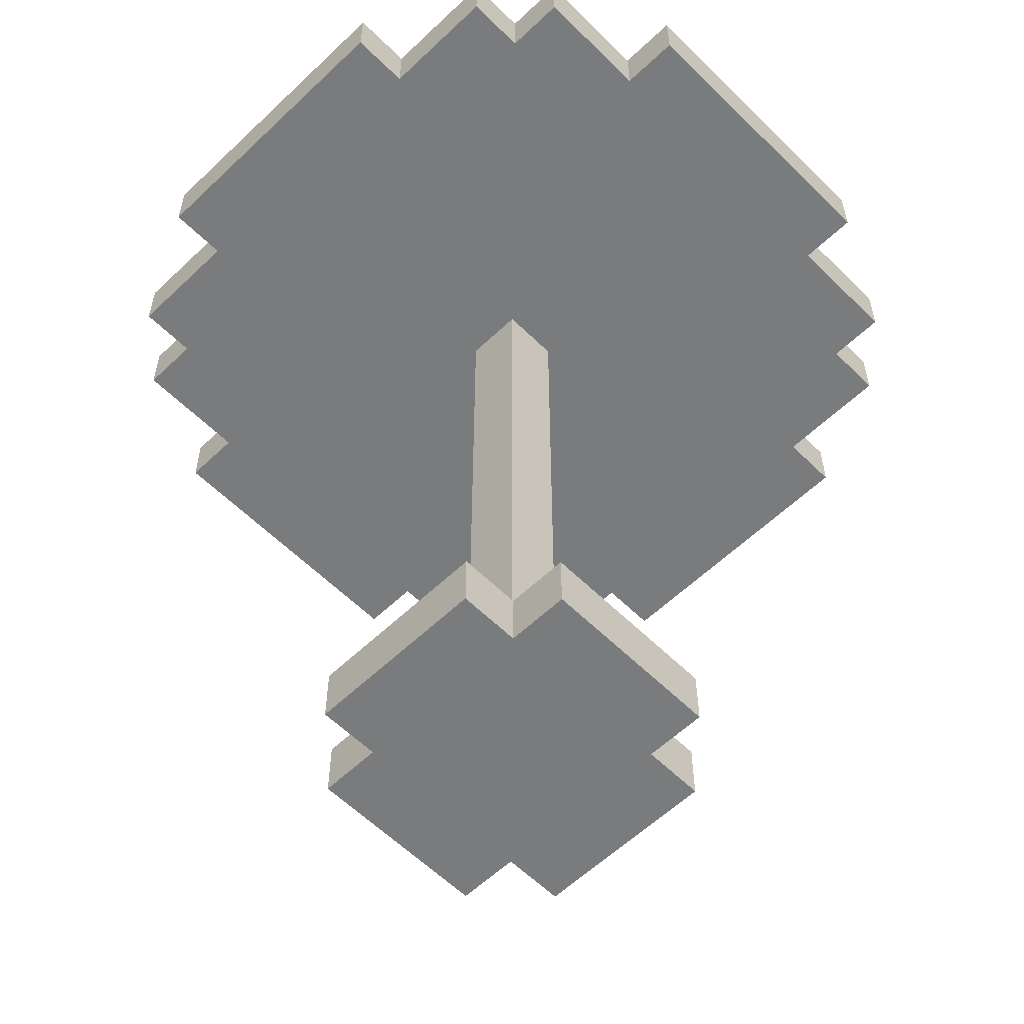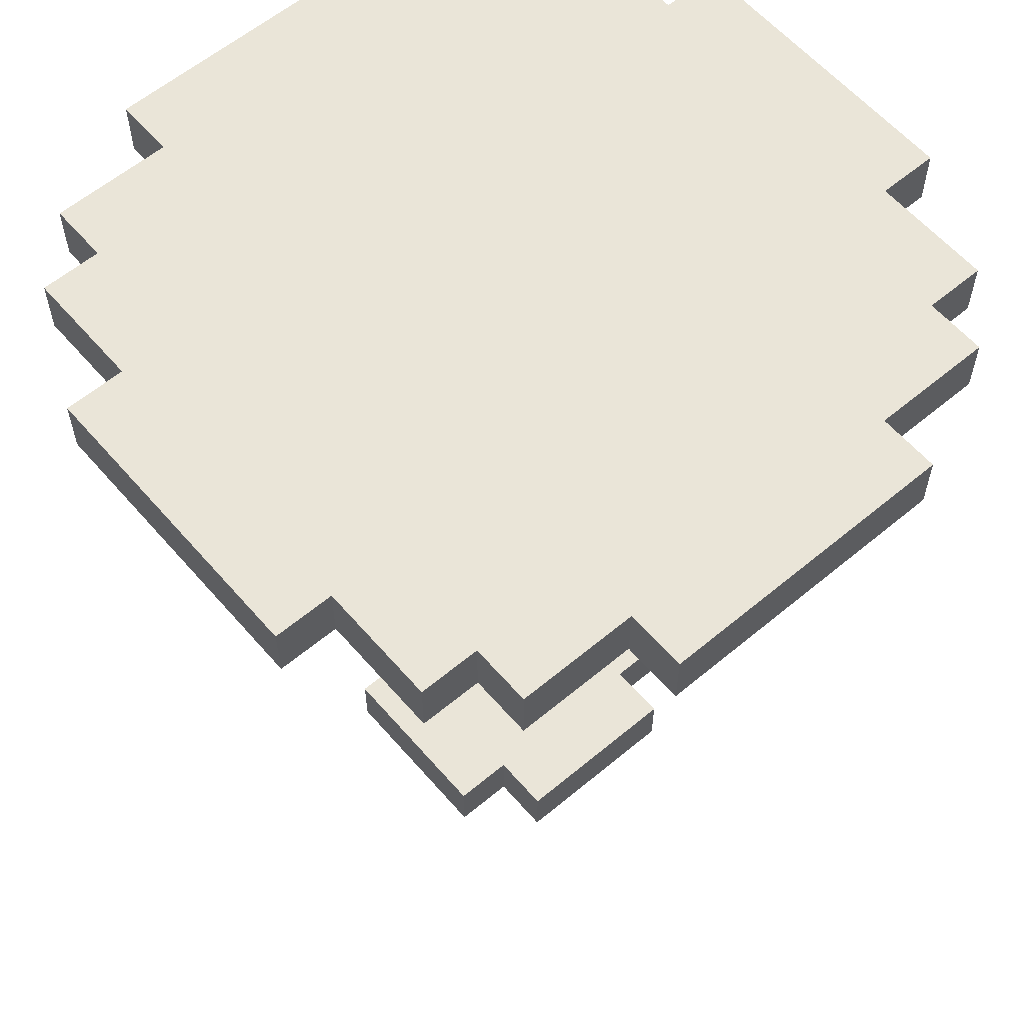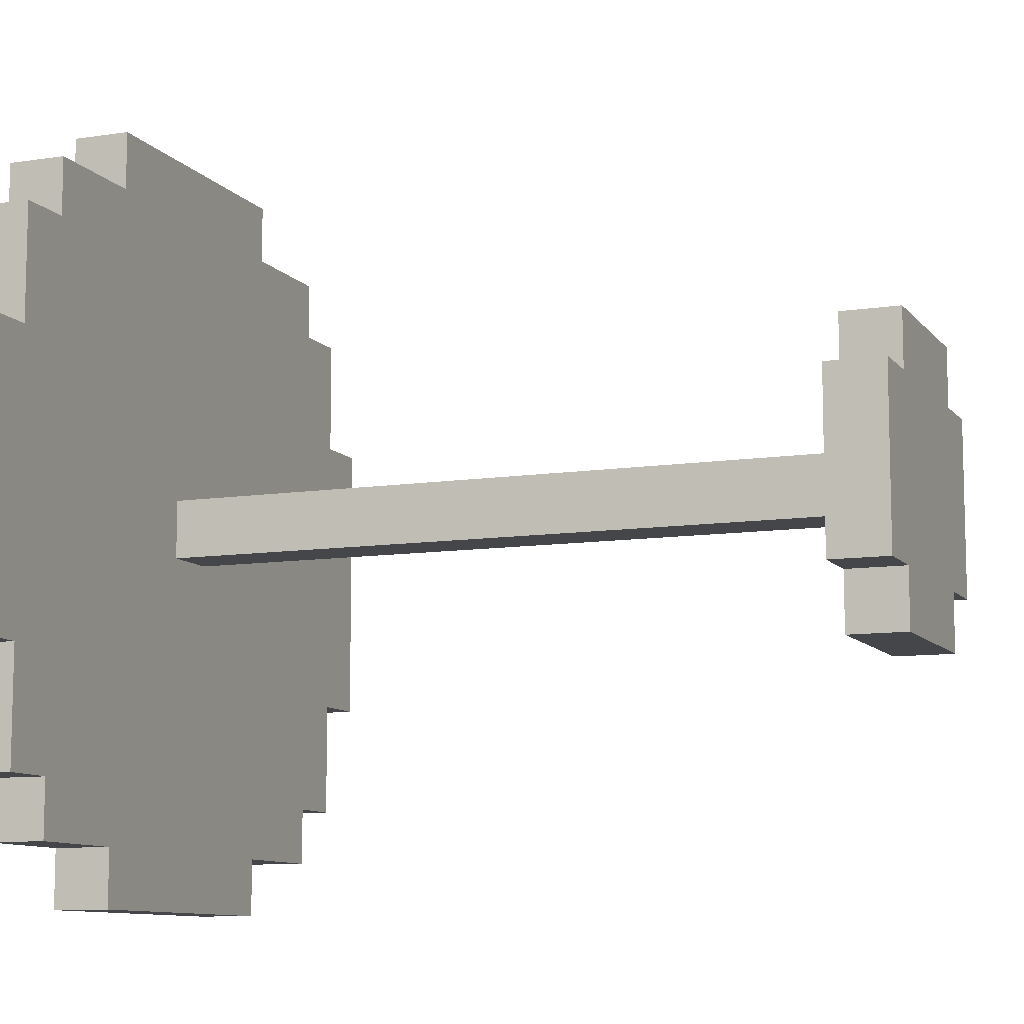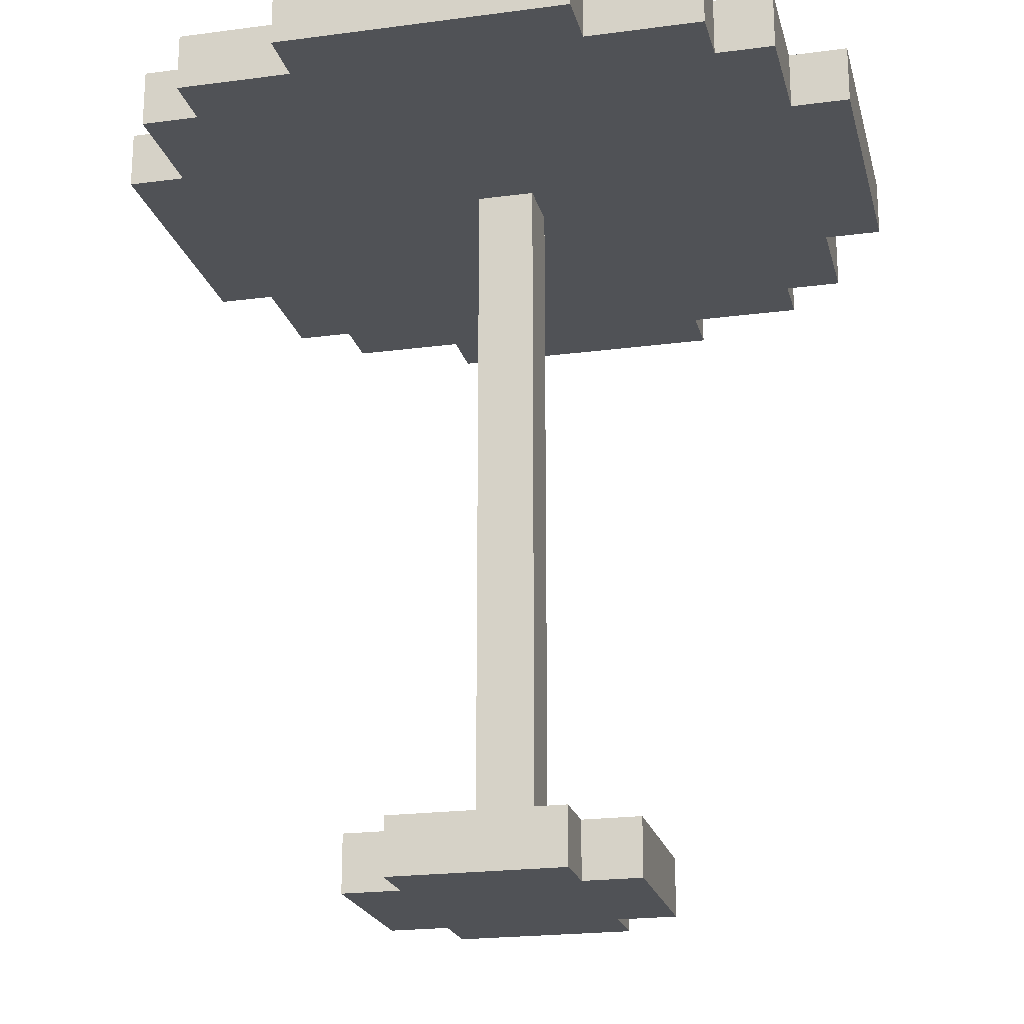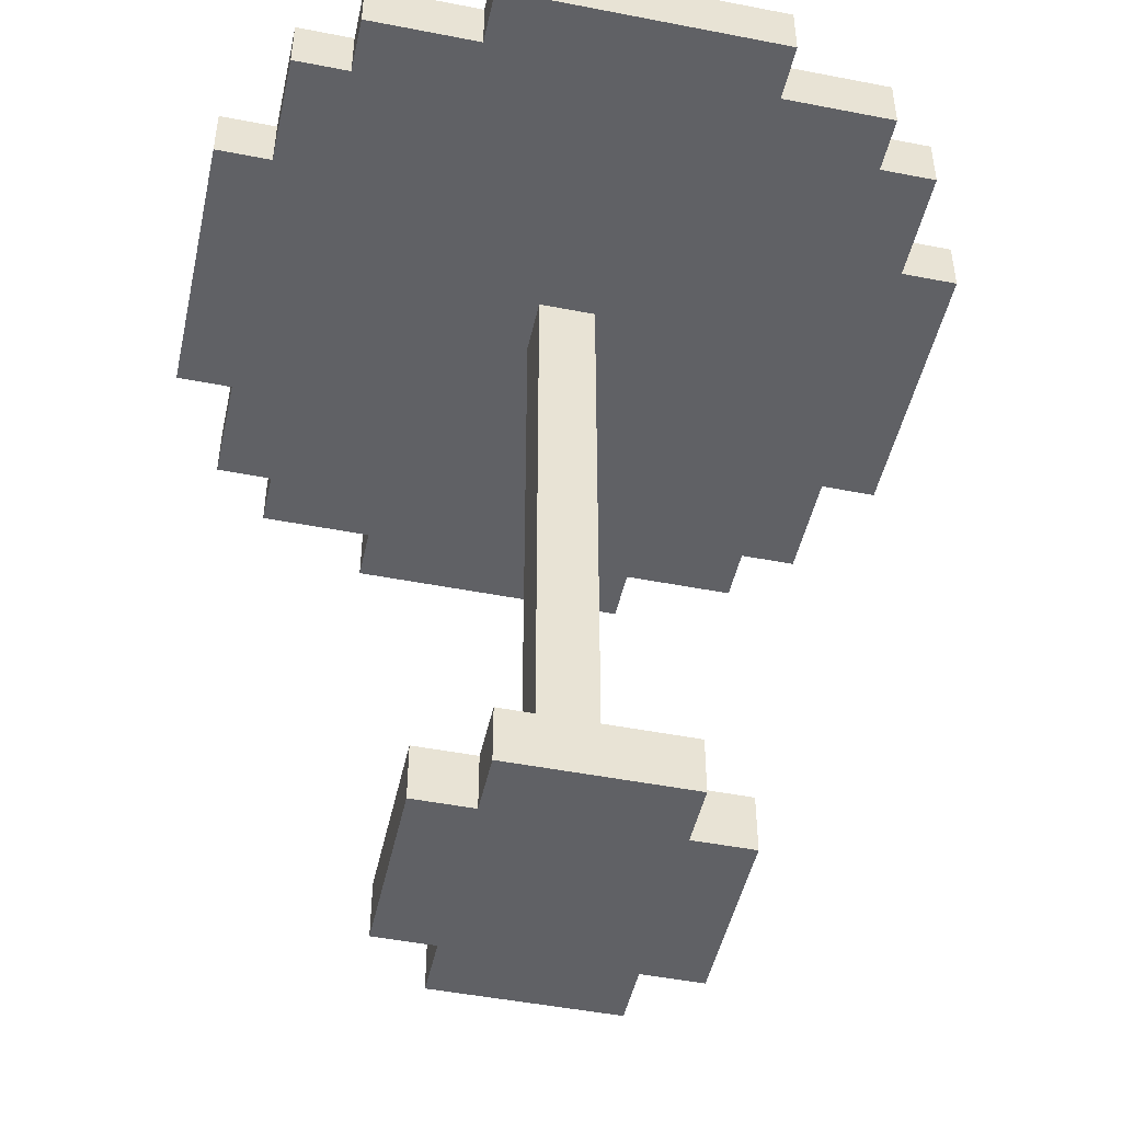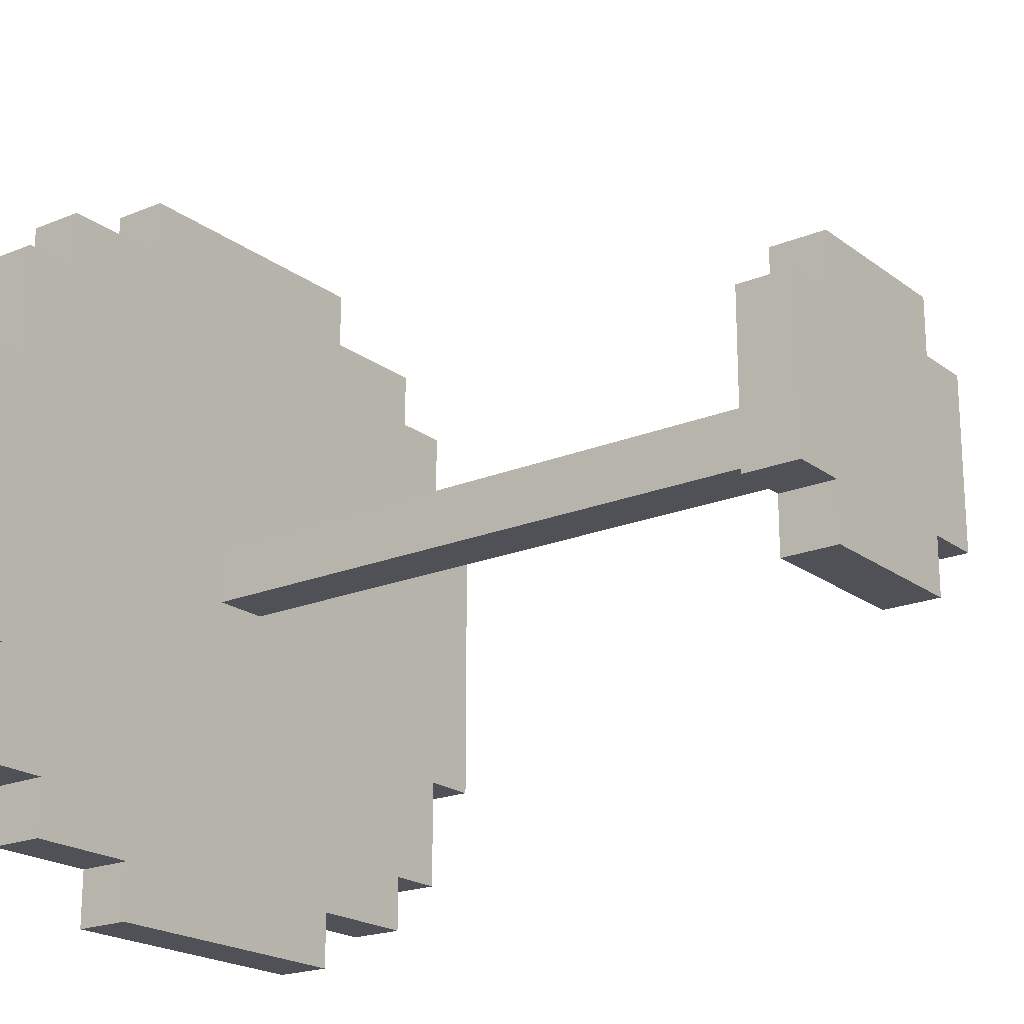
<metadata>
{"format":"obj","ext":"obj","renderer":"f3d","projection":"perspective","resolution":1024,"background":"white","views":[{"elev":-58.3,"azim":44.5,"up":"+Y"},{"elev":59.6,"azim":139.4,"up":"+Y"},{"elev":-9.8,"azim":-68.1,"up":"+Z"},{"elev":-21.1,"azim":-166.6,"up":"+Y"},{"elev":-47.5,"azim":-12.4,"up":"+Y"},{"elev":-20.4,"azim":-53.1,"up":"+Z"}]}
</metadata>
<code>
g table1
v -11 13 2
v -11 13 -3
v -11 14 2
v -11 14 -3
v -10 13 4
v -10 13 2
v -10 13 -3
v -10 13 -5
v -10 14 4
v -10 14 2
v -10 14 -3
v -10 14 -5
v -9 13 5
v -9 13 4
v -9 13 -5
v -9 13 -6
v -9 14 5
v -9 14 4
v -9 14 -5
v -9 14 -6
v -7 0 1
v -7 0 -2
v -7 1 1
v -7 1 -2
v -7 13 6
v -7 13 5
v -7 13 -6
v -7 13 -7
v -7 14 6
v -7 14 5
v -7 14 -6
v -7 14 -7
v -6 0 2
v -6 0 1
v -6 0 -2
v -6 0 -3
v -6 1 2
v -6 1 1
v -6 1 -2
v -6 1 -3
v -5 1 -0
v -5 1 -1
v -5 13 -0
v -5 13 -1
v -4 1 -0
v -4 1 -1
v -4 13 -0
v -4 13 -1
v -3 0 2
v -3 0 1
v -3 0 -2
v -3 0 -3
v -3 1 2
v -3 1 1
v -3 1 -2
v -3 1 -3
v -2 0 1
v -2 0 -2
v -2 1 1
v -2 1 -2
v -2 13 6
v -2 13 5
v -2 13 -6
v -2 13 -7
v -2 14 6
v -2 14 5
v -2 14 -6
v -2 14 -7
v 0 13 5
v 0 13 4
v 0 13 -5
v 0 13 -6
v 0 14 5
v 0 14 4
v 0 14 -5
v 0 14 -6
v 1 13 4
v 1 13 2
v 1 13 -3
v 1 13 -5
v 1 14 4
v 1 14 2
v 1 14 -3
v 1 14 -5
v 2 13 2
v 2 13 -3
v 2 14 2
v 2 14 -3
v -7 13 6
v -7 14 6
v -2 13 6
v -2 14 6
v -9 13 5
v -9 14 5
v -7 13 5
v -7 14 5
v -2 13 5
v -2 14 5
v 0 13 5
v 0 14 5
v -10 13 4
v -10 14 4
v -9 13 4
v -9 14 4
v 0 13 4
v 0 14 4
v 1 13 4
v 1 14 4
v -11 13 2
v -11 14 2
v -10 13 2
v -10 14 2
v -6 0 2
v -6 1 2
v -3 0 2
v -3 1 2
v 1 13 2
v 1 14 2
v 2 13 2
v 2 14 2
v -7 0 1
v -7 1 1
v -6 0 1
v -6 1 1
v -3 0 1
v -3 1 1
v -2 0 1
v -2 1 1
v -5 1 -0
v -5 13 -0
v -4 1 -0
v -4 13 -0
v -5 1 -1
v -5 13 -1
v -4 1 -1
v -4 13 -1
v -7 0 -2
v -7 1 -2
v -6 0 -2
v -6 1 -2
v -3 0 -2
v -3 1 -2
v -2 0 -2
v -2 1 -2
v -11 13 -3
v -11 14 -3
v -10 13 -3
v -10 14 -3
v -6 0 -3
v -6 1 -3
v -3 0 -3
v -3 1 -3
v 1 13 -3
v 1 14 -3
v 2 13 -3
v 2 14 -3
v -10 13 -5
v -10 14 -5
v -9 13 -5
v -9 14 -5
v 0 13 -5
v 0 14 -5
v 1 13 -5
v 1 14 -5
v -9 13 -6
v -9 14 -6
v -7 13 -6
v -7 14 -6
v -2 13 -6
v -2 14 -6
v 0 13 -6
v 0 14 -6
v -7 13 -7
v -7 14 -7
v -2 13 -7
v -2 14 -7
v -6 0 2
v -3 0 2
v -7 0 1
v -6 0 1
v -3 0 1
v -2 0 1
v -7 0 -2
v -6 0 -2
v -3 0 -2
v -2 0 -2
v -6 0 -3
v -3 0 -3
v -7 13 6
v -2 13 6
v -9 13 5
v -7 13 5
v -2 13 5
v 0 13 5
v -10 13 4
v -9 13 4
v 0 13 4
v 1 13 4
v -11 13 2
v -10 13 2
v 1 13 2
v 2 13 2
v -5 13 -0
v -4 13 -0
v -5 13 -1
v -4 13 -1
v -11 13 -3
v -10 13 -3
v 1 13 -3
v 2 13 -3
v -10 13 -5
v -9 13 -5
v 0 13 -5
v 1 13 -5
v -9 13 -6
v -7 13 -6
v -2 13 -6
v 0 13 -6
v -7 13 -7
v -2 13 -7
v -6 1 2
v -3 1 2
v -7 1 1
v -6 1 1
v -3 1 1
v -2 1 1
v -5 1 -0
v -4 1 -0
v -5 1 -1
v -4 1 -1
v -7 1 -2
v -6 1 -2
v -3 1 -2
v -2 1 -2
v -6 1 -3
v -3 1 -3
v -7 14 6
v -2 14 6
v -9 14 5
v -7 14 5
v -2 14 5
v 0 14 5
v -10 14 4
v -9 14 4
v 0 14 4
v 1 14 4
v -11 14 2
v -10 14 2
v 1 14 2
v 2 14 2
v -11 14 -3
v -10 14 -3
v 1 14 -3
v 2 14 -3
v -10 14 -5
v -9 14 -5
v 0 14 -5
v 1 14 -5
v -9 14 -6
v -7 14 -6
v -2 14 -6
v 0 14 -6
v -7 14 -7
v -2 14 -7
f 3 2 1
f 4 2 3
f 9 6 5
f 10 6 9
f 11 8 7
f 12 8 11
f 17 14 13
f 18 14 17
f 19 16 15
f 20 16 19
f 23 22 21
f 24 22 23
f 29 26 25
f 30 26 29
f 31 28 27
f 32 28 31
f 37 34 33
f 38 34 37
f 39 36 35
f 40 36 39
f 43 42 41
f 44 42 43
f 45 46 47
f 47 46 48
f 49 50 53
f 53 50 54
f 51 52 55
f 55 52 56
f 57 58 59
f 59 58 60
f 61 62 65
f 65 62 66
f 63 64 67
f 67 64 68
f 69 70 73
f 73 70 74
f 71 72 75
f 75 72 76
f 77 78 81
f 81 78 82
f 79 80 83
f 83 80 84
f 85 86 87
f 87 86 88
f 91 90 89
f 92 90 91
f 95 94 93
f 96 94 95
f 99 98 97
f 100 98 99
f 103 102 101
f 104 102 103
f 107 106 105
f 108 106 107
f 111 110 109
f 112 110 111
f 115 114 113
f 116 114 115
f 119 118 117
f 120 118 119
f 123 122 121
f 124 122 123
f 127 126 125
f 128 126 127
f 131 130 129
f 132 130 131
f 133 134 135
f 135 134 136
f 137 138 139
f 139 138 140
f 141 142 143
f 143 142 144
f 145 146 147
f 147 146 148
f 149 150 151
f 151 150 152
f 153 154 155
f 155 154 156
f 157 158 159
f 159 158 160
f 161 162 163
f 163 162 164
f 165 166 167
f 167 166 168
f 169 170 171
f 171 170 172
f 173 174 175
f 175 174 176
f 180 178 177
f 181 178 180
f 183 180 179
f 183 182 181
f 183 181 180
f 184 182 183
f 185 182 184
f 186 182 185
f 187 185 184
f 188 185 187
f 192 190 189
f 193 190 192
f 196 192 191
f 196 194 193
f 196 193 192
f 197 194 196
f 200 196 195
f 200 198 197
f 200 197 196
f 201 198 200
f 203 200 199
f 203 202 201
f 203 201 200
f 204 202 203
f 205 203 199
f 206 202 204
f 207 205 199
f 207 206 205
f 208 206 207
f 209 202 206
f 209 206 208
f 210 202 209
f 211 209 208
f 212 209 211
f 213 209 212
f 214 209 213
f 215 213 212
f 216 213 215
f 217 213 216
f 218 213 217
f 219 217 216
f 220 217 219
f 221 222 224
f 224 222 225
f 223 224 227
f 225 226 227
f 224 225 227
f 227 226 228
f 223 227 229
f 228 226 230
f 223 229 231
f 229 230 231
f 231 230 232
f 230 226 233
f 232 230 233
f 233 226 234
f 232 233 235
f 235 233 236
f 237 238 240
f 240 238 241
f 239 240 244
f 241 242 244
f 240 241 244
f 244 242 245
f 243 244 248
f 245 246 248
f 244 245 248
f 248 246 249
f 247 248 251
f 249 250 251
f 248 249 251
f 251 250 252
f 252 250 253
f 253 250 254
f 252 253 255
f 255 253 256
f 256 253 257
f 257 253 258
f 256 257 259
f 259 257 260
f 260 257 261
f 261 257 262
f 260 261 263
f 263 261 264

</code>
